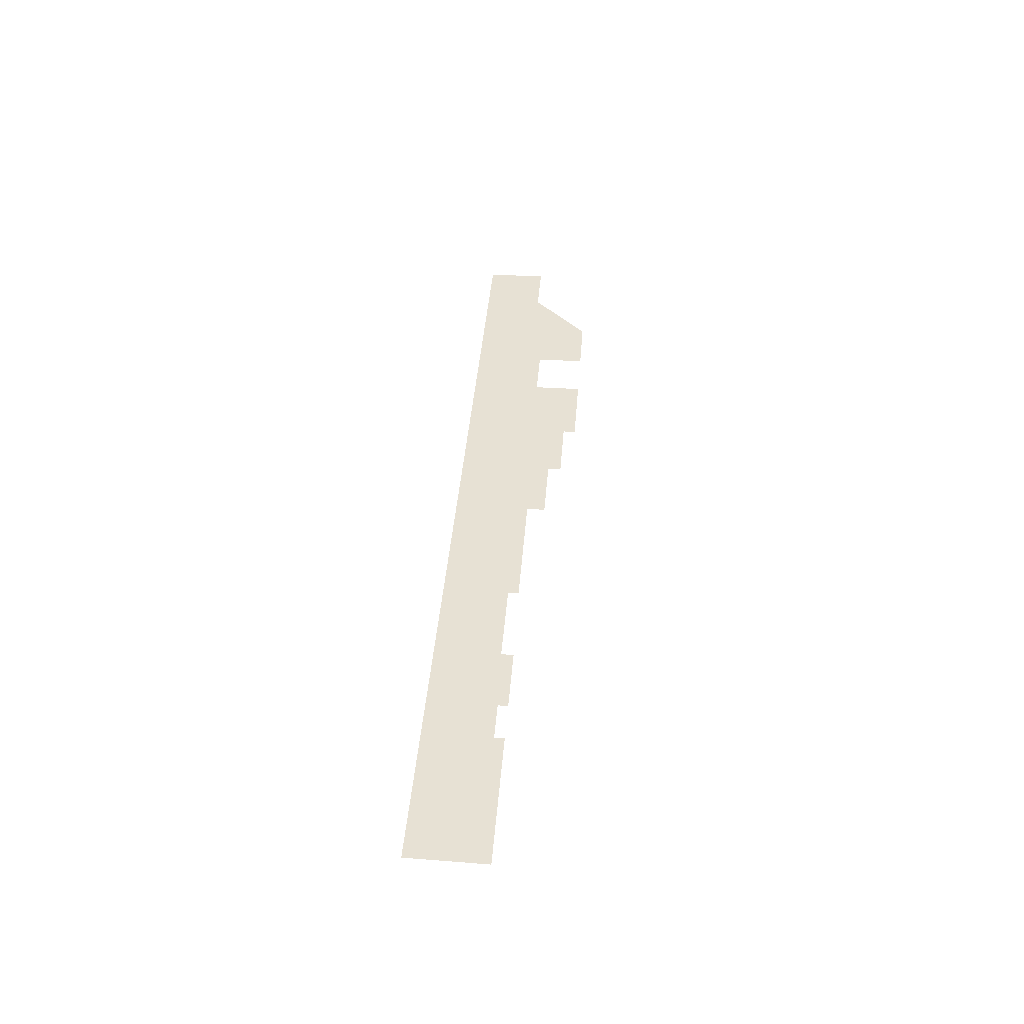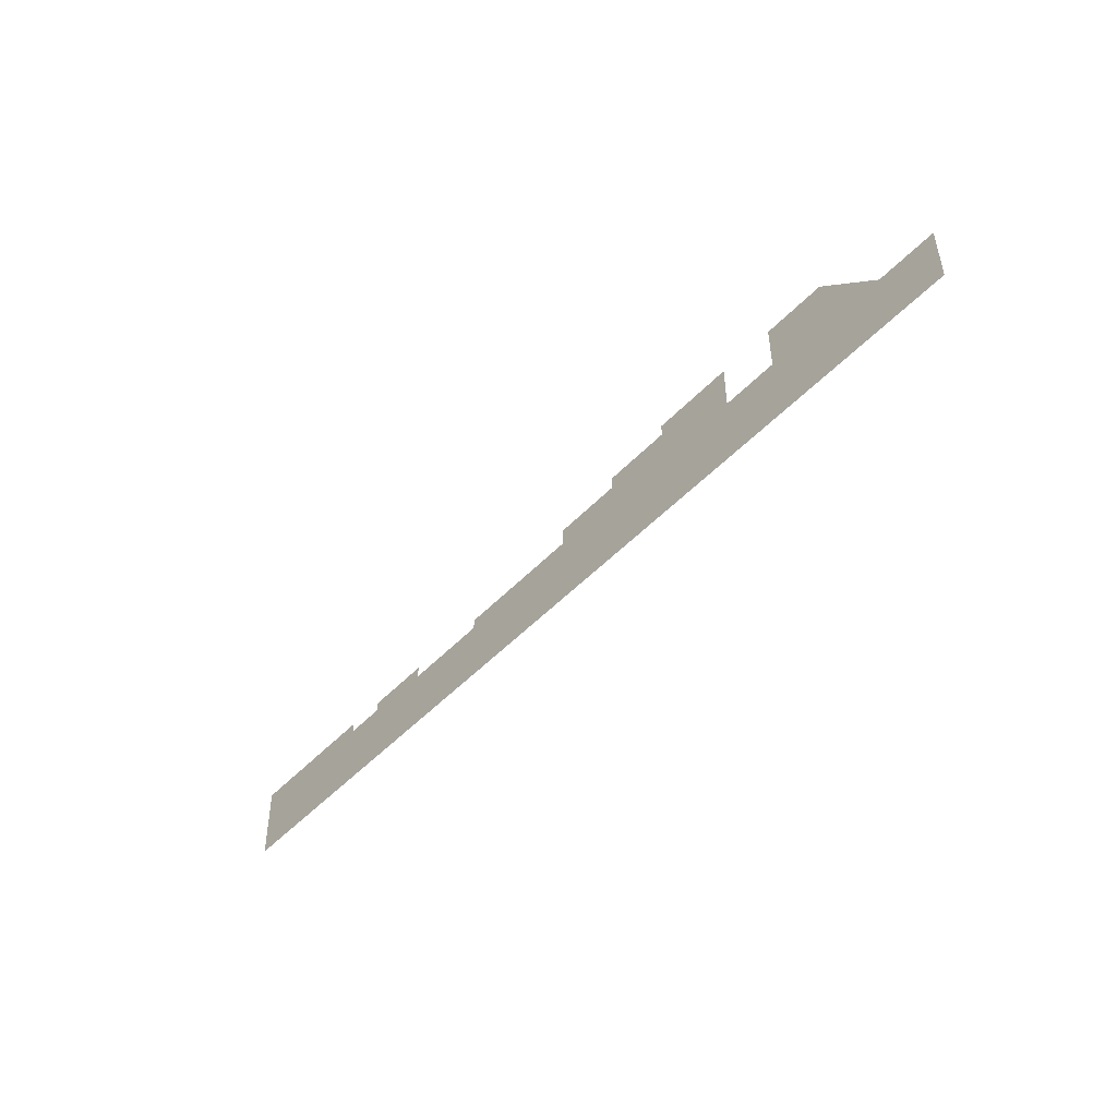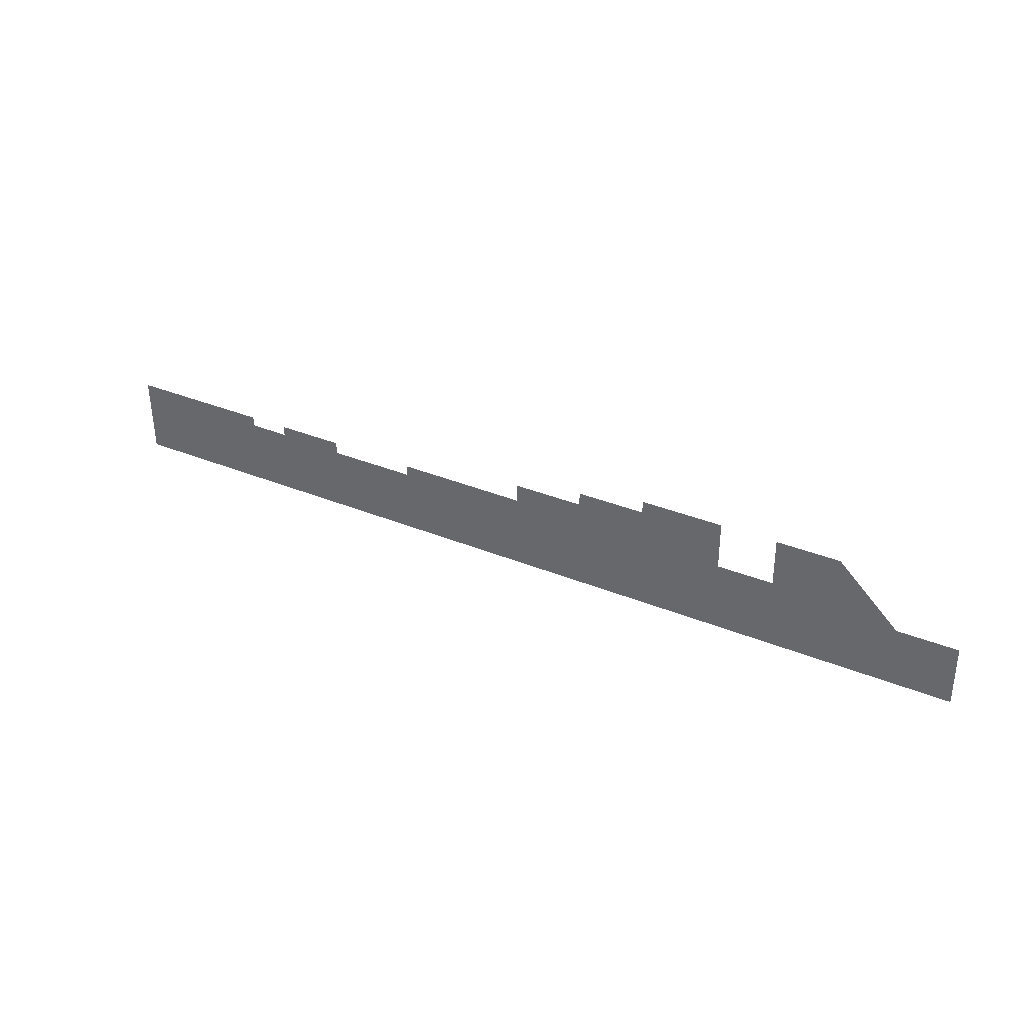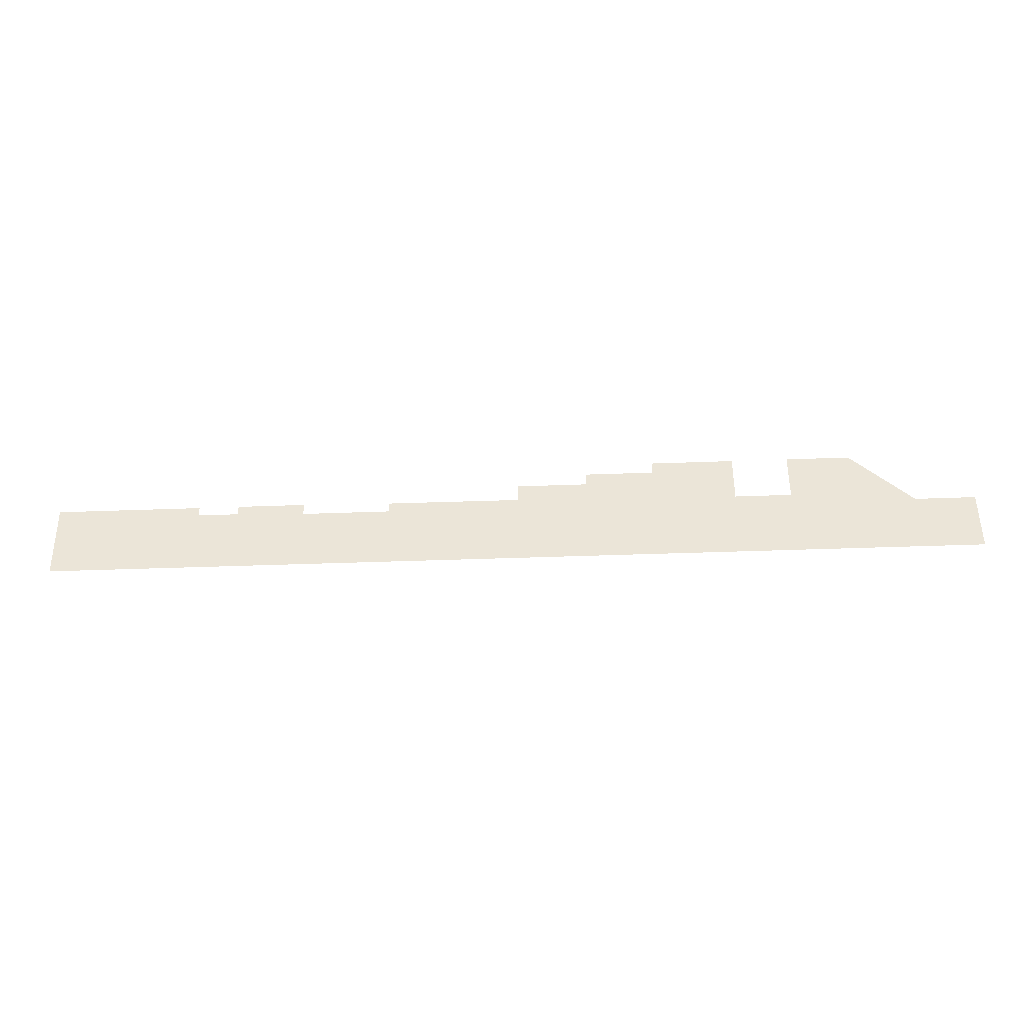
<metadata>
{"format":"obj","ext":"obj","renderer":"f3d","projection":"perspective","resolution":1024,"background":"white","views":[{"elev":39.6,"azim":94.3,"up":"+Z"},{"elev":-47.9,"azim":-130.6,"up":"+Y"},{"elev":33.7,"azim":-150.6,"up":"+Y"},{"elev":-39.3,"azim":-177.3,"up":"+Y"}]}
</metadata>
<code>
v -3.597 5 0.05
v -3.597 2.363 0.05
v 35.53 5 0.05
v 35.06 -15.71 0.05
v -14.49 2.363 0.05
v -32.76 1.77 0.05
v -56.49 1.77 0.05
v -216.3 -15.71 0.05
v -92.1 4.473 0.05
v -151.7 3.368 0.05
v -166.9 3.368 0.05
v -200.2 0.628 0.05
v -216.3 0.628 0.05
v -183.8 16.19 0.05
v -166.9 16.21 0.05
v -111 9.347 0.05
v -92.1 9.347 0.05
v -129.5 12.88 0.05
v -111 12.88 0.05
v -151.7 16.21 0.05
v -129.5 16.21 0.05
v -56.49 4.568 0.05
v -32.76 5 0.05
v -14.49 5 0.05
g Terrain_1656_0
f 1 3 2
f 2 3 4
f 4 5 2
f 4 6 5
f 6 4 7
f 7 4 8
f 9 7 8
f 8 10 9
f 10 8 11
f 8 12 11
f 13 12 8
f 12 14 11
f 14 15 11
f 9 10 16
f 9 16 17
f 16 10 18
f 16 18 19
f 10 20 18
f 18 20 21
f 9 22 7
f 6 23 5
f 5 23 24

</code>
